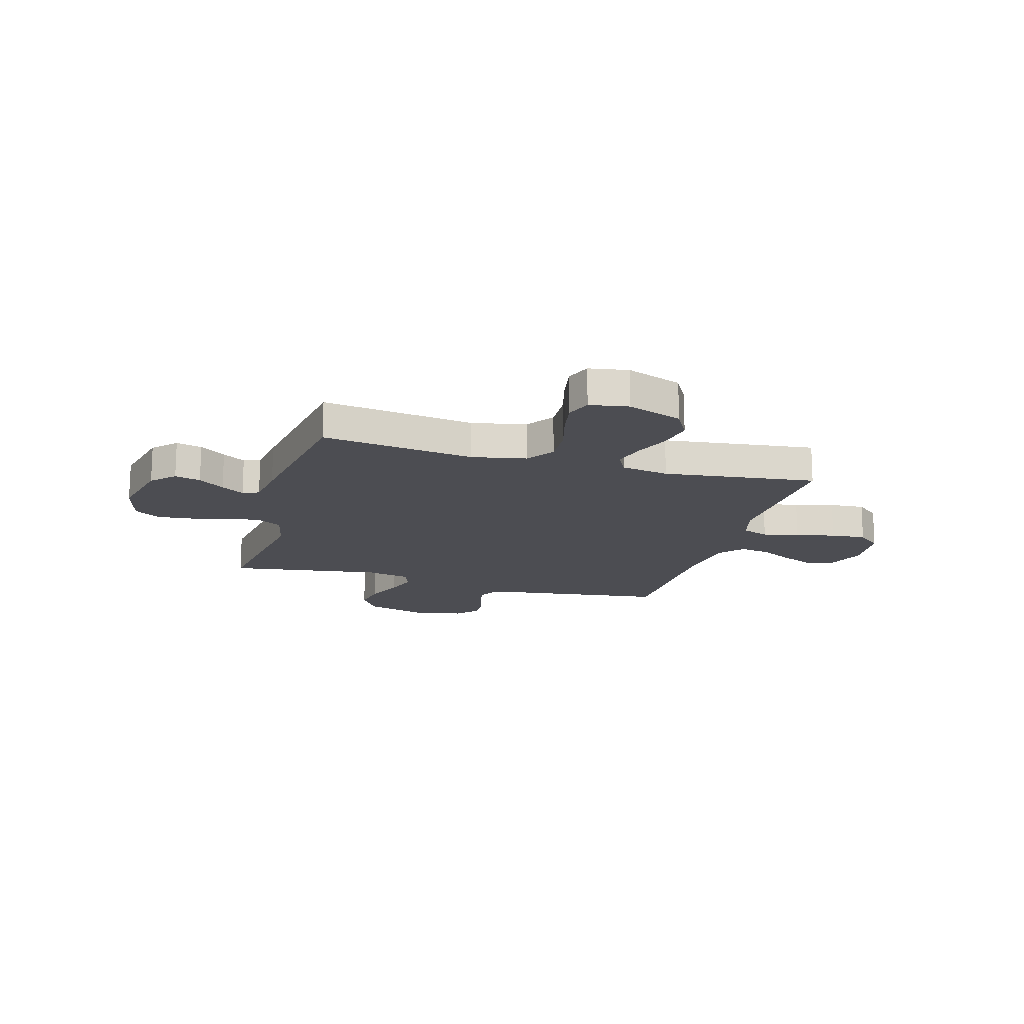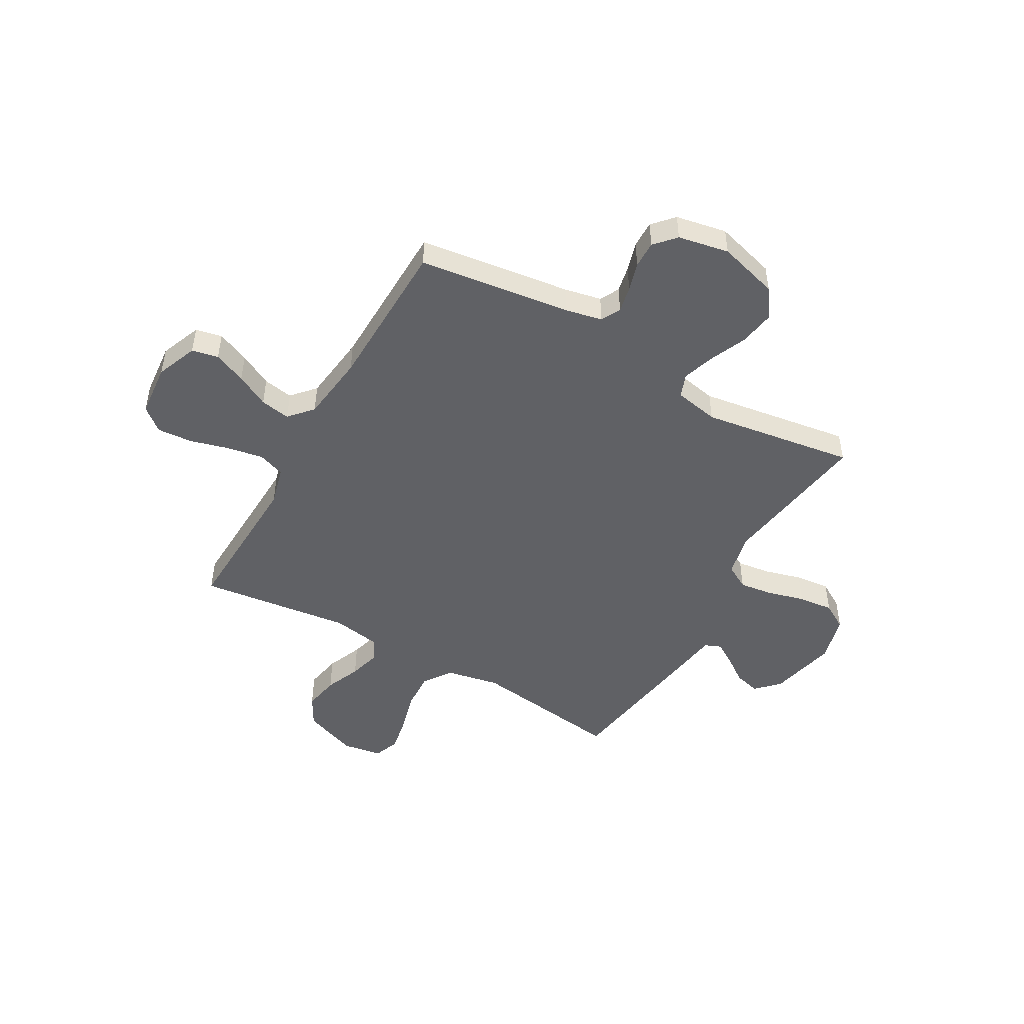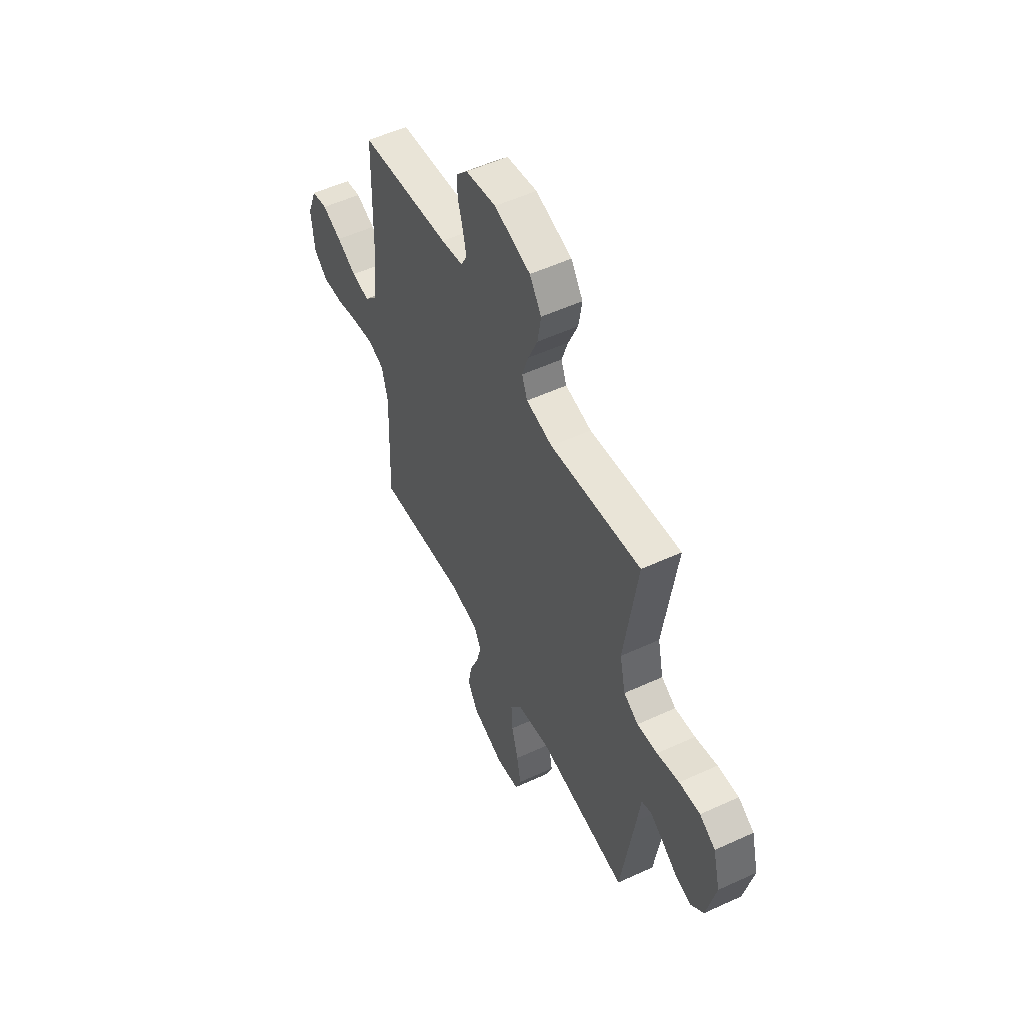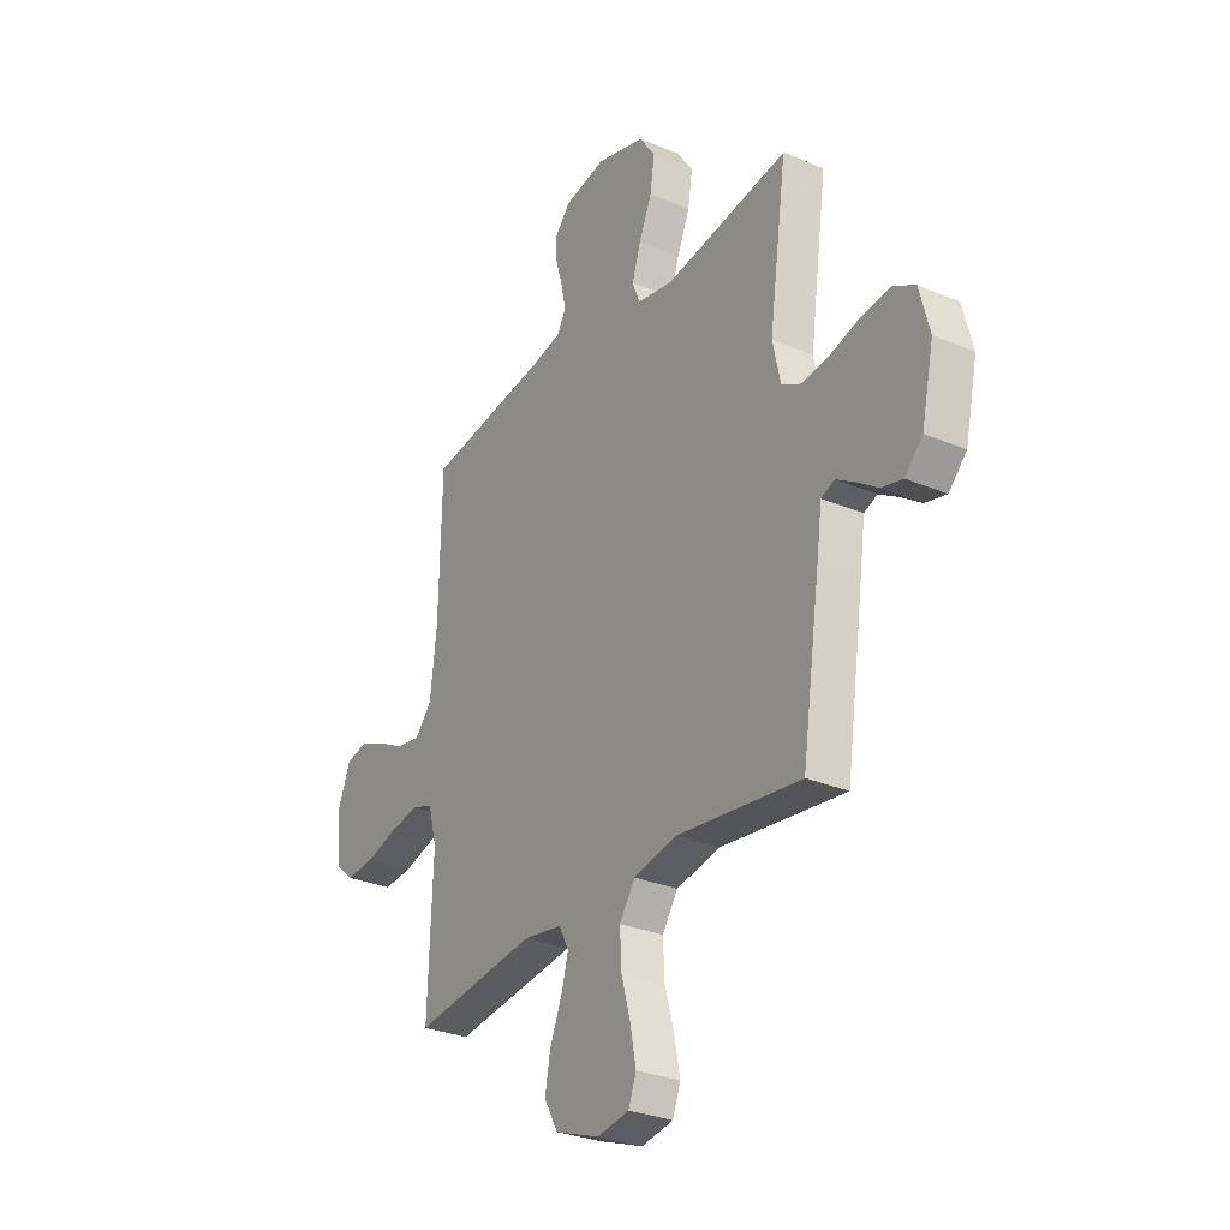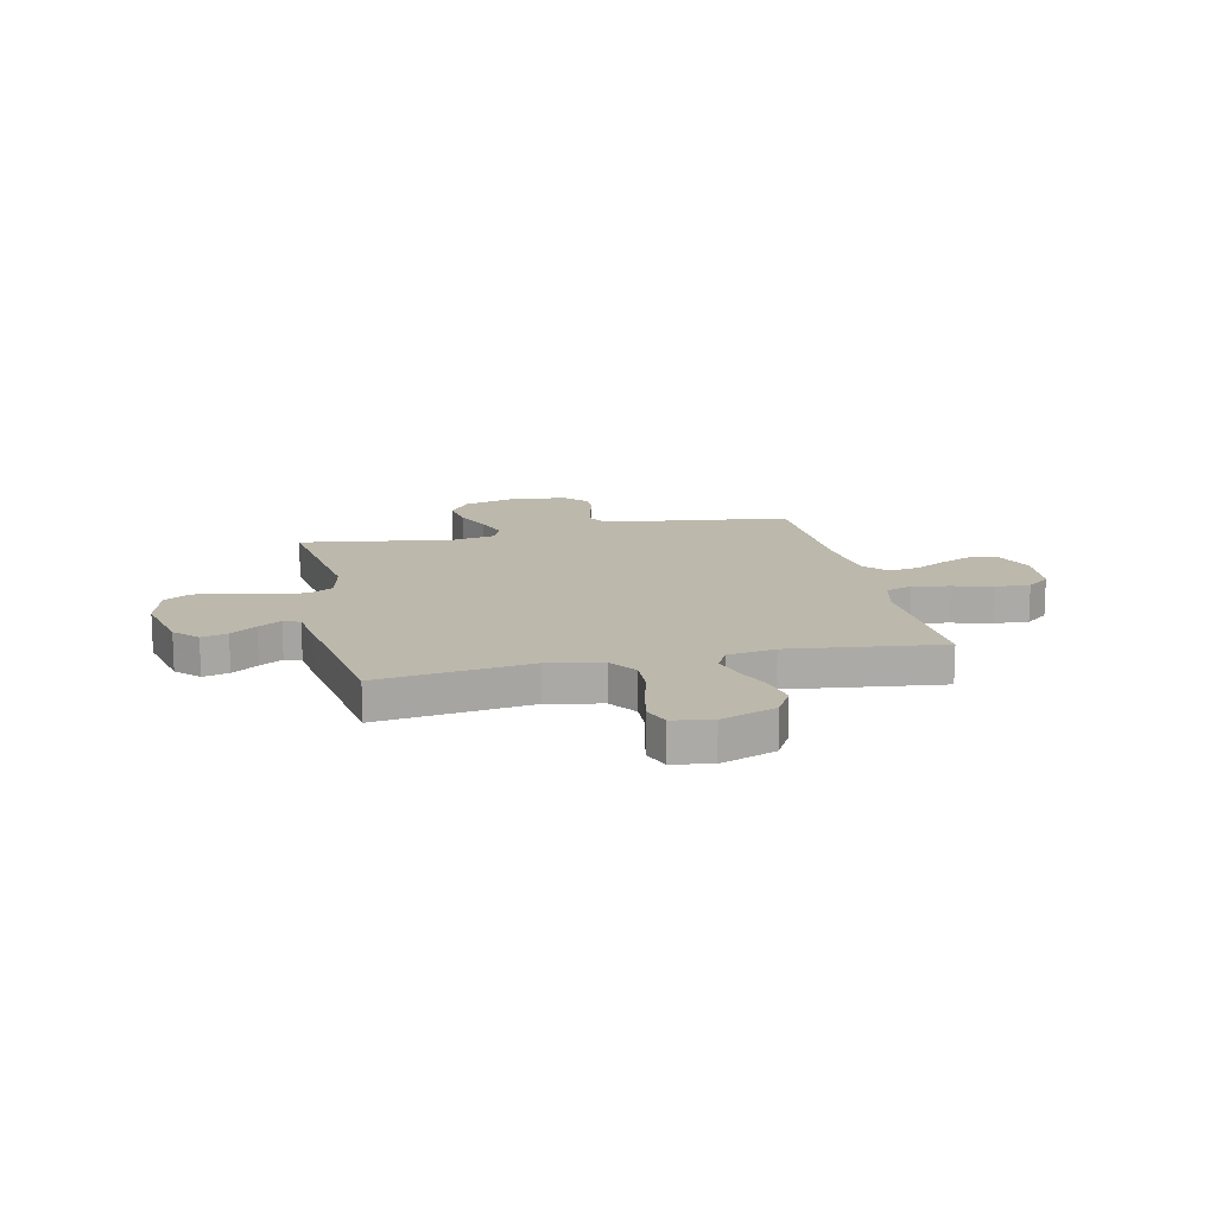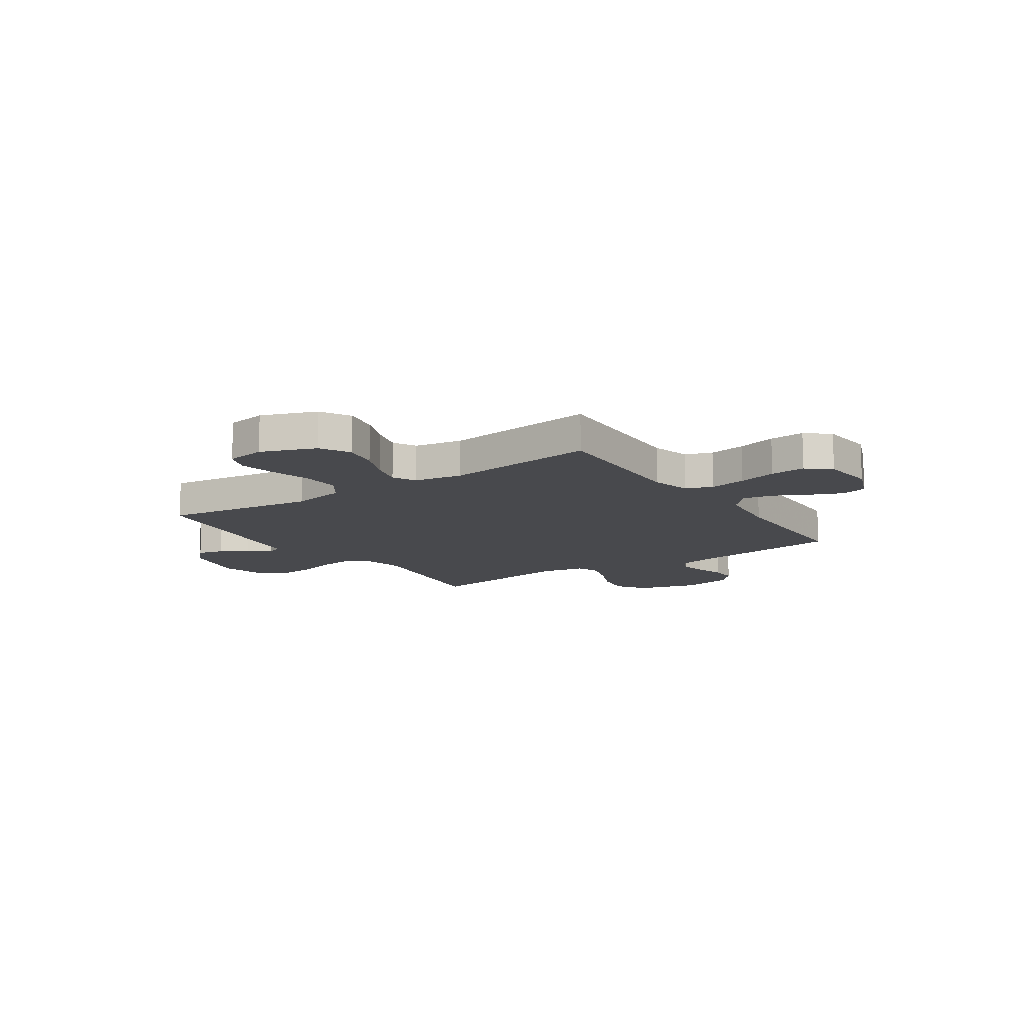
<metadata>
{"format":"obj","ext":"obj","renderer":"f3d","projection":"perspective","resolution":1024,"background":"white","views":[{"elev":-16.4,"azim":164.0,"up":"+Y"},{"elev":-48.3,"azim":-29.7,"up":"+Y"},{"elev":53.8,"azim":63.9,"up":"+Z"},{"elev":-29.5,"azim":58.1,"up":"+Z"},{"elev":14.6,"azim":167.4,"up":"+Y"},{"elev":-12.5,"azim":-146.0,"up":"+Y"}]}
</metadata>
<code>
v -0.5 0.07 -0.5
v -0.489 0.07 -0.2
v -0.509 0.07 -0.123
v -0.562 0.07 -0.104
v -0.634 0.07 -0.117
v -0.71 0.07 -0.138
v -0.779 0.07 -0.143
v -0.825 0.07 -0.105
v -0.835 0.07 0
v -0.803 0.07 0.081
v -0.751 0.07 0.092
v -0.687 0.07 0.065
v -0.622 0.07 0.031
v -0.563 0.07 0.021
v -0.522 0.07 0.067
v -0.506 0.07 0.2
v -0.5 0.07 0.5
v -0.2 0.07 0.54
v -0.128 0.07 0.555
v -0.108 0.07 0.593
v -0.119 0.07 0.645
v -0.136 0.07 0.702
v -0.137 0.07 0.755
v -0.1 0.07 0.796
v 0 0.07 0.815
v 0.119 0.07 0.781
v 0.158 0.07 0.724
v 0.147 0.07 0.654
v 0.116 0.07 0.582
v 0.095 0.07 0.518
v 0.113 0.07 0.472
v 0.2 0.07 0.455
v 0.5 0.07 0.5
v 0.457 0.07 0.2
v 0.476 0.07 0.115
v 0.524 0.07 0.088
v 0.591 0.07 0.097
v 0.664 0.07 0.117
v 0.733 0.07 0.124
v 0.785 0.07 0.093
v 0.809 0.07 0
v 0.779 0.07 -0.133
v 0.736 0.07 -0.177
v 0.685 0.07 -0.164
v 0.634 0.07 -0.128
v 0.589 0.07 -0.1
v 0.557 0.07 -0.113
v 0.545 0.07 -0.2
v 0.5 0.07 -0.5
v 0.2 0.07 -0.46
v 0.094 0.07 -0.481
v 0.056 0.07 -0.536
v 0.06 0.07 -0.61
v 0.082 0.07 -0.69
v 0.096 0.07 -0.762
v 0.077 0.07 -0.812
v 0 0.07 -0.825
v -0.108 0.07 -0.785
v -0.141 0.07 -0.726
v -0.128 0.07 -0.656
v -0.099 0.07 -0.586
v -0.082 0.07 -0.524
v -0.106 0.07 -0.479
v -0.2 0.07 -0.463
v -0.5 0 -0.5
v -0.489 0 -0.2
v -0.509 0 -0.123
v -0.562 0 -0.104
v -0.634 0 -0.117
v -0.71 0 -0.138
v -0.779 0 -0.143
v -0.825 0 -0.105
v -0.835 0 0
v -0.803 0 0.081
v -0.751 0 0.092
v -0.687 0 0.065
v -0.622 0 0.031
v -0.563 0 0.021
v -0.522 0 0.067
v -0.506 0 0.2
v -0.5 0 0.5
v -0.2 0 0.54
v -0.128 0 0.555
v -0.108 0 0.593
v -0.119 0 0.645
v -0.136 0 0.702
v -0.137 0 0.755
v -0.1 0 0.796
v 0 0 0.815
v 0.119 0 0.781
v 0.158 0 0.724
v 0.147 0 0.654
v 0.116 0 0.582
v 0.095 0 0.518
v 0.113 0 0.472
v 0.2 0 0.455
v 0.5 0 0.5
v 0.457 0 0.2
v 0.476 0 0.115
v 0.524 0 0.088
v 0.591 0 0.097
v 0.664 0 0.117
v 0.733 0 0.124
v 0.785 0 0.093
v 0.809 0 0
v 0.779 0 -0.133
v 0.736 0 -0.177
v 0.685 0 -0.164
v 0.634 0 -0.128
v 0.589 0 -0.1
v 0.557 0 -0.113
v 0.545 0 -0.2
v 0.5 0 -0.5
v 0.2 0 -0.46
v 0.094 0 -0.481
v 0.056 0 -0.536
v 0.06 0 -0.61
v 0.082 0 -0.69
v 0.096 0 -0.762
v 0.077 0 -0.812
v 0 0 -0.825
v -0.108 0 -0.785
v -0.141 0 -0.726
v -0.128 0 -0.656
v -0.099 0 -0.586
v -0.082 0 -0.524
v -0.106 0 -0.479
v -0.2 0 -0.463
f 59 60 61
f 58 59 61
f 57 58 61
f 56 57 61
f 55 56 61
f 54 55 61
f 53 54 61
f 52 53 61 62
f 51 52 62 63
f 47 48 49 50
f 51 63 64
f 50 51 64
f 47 50 64
f 43 44 45
f 42 43 45
f 41 42 45
f 40 41 45
f 39 40 45
f 38 39 45
f 37 38 45
f 36 37 45 46
f 35 36 46 47
f 32 33 34
f 31 32 34 35
f 27 28 29
f 26 27 29
f 25 26 29
f 24 25 29
f 23 24 29
f 22 23 29
f 21 22 29
f 20 21 29 30
f 19 20 30 31
f 16 17 18
f 35 47 64
f 31 35 64
f 19 31 64
f 18 19 64
f 16 18 64
f 15 16 64
f 11 12 13
f 10 11 13
f 9 10 13
f 8 9 13
f 7 8 13
f 6 7 13
f 5 6 13
f 64 1 2
f 64 2 3
f 14 15 64 3
f 4 5 13 14
f 3 4 14
f 125 124 123
f 125 123 122
f 125 122 121
f 125 121 120
f 125 120 119
f 125 119 118
f 125 118 117
f 126 125 117 116
f 127 126 116 115
f 114 113 112 111
f 128 127 115
f 128 115 114
f 128 114 111
f 109 108 107
f 109 107 106
f 109 106 105
f 109 105 104
f 109 104 103
f 109 103 102
f 109 102 101
f 110 109 101 100
f 111 110 100 99
f 98 97 96
f 99 98 96 95
f 93 92 91
f 93 91 90
f 93 90 89
f 93 89 88
f 93 88 87
f 93 87 86
f 93 86 85
f 94 93 85 84
f 95 94 84 83
f 82 81 80
f 128 111 99
f 128 99 95
f 128 95 83
f 128 83 82
f 128 82 80
f 128 80 79
f 77 76 75
f 77 75 74
f 77 74 73
f 77 73 72
f 77 72 71
f 77 71 70
f 77 70 69
f 66 65 128
f 67 66 128
f 67 128 79 78
f 78 77 69 68
f 78 68 67
f 1 65 66 2
f 2 66 67 3
f 3 67 68 4
f 4 68 69 5
f 5 69 70 6
f 6 70 71 7
f 7 71 72 8
f 8 72 73 9
f 9 73 74 10
f 10 74 75 11
f 11 75 76 12
f 12 76 77 13
f 13 77 78 14
f 14 78 79 15
f 15 79 80 16
f 16 80 81 17
f 17 81 82 18
f 18 82 83 19
f 19 83 84 20
f 20 84 85 21
f 21 85 86 22
f 22 86 87 23
f 23 87 88 24
f 24 88 89 25
f 25 89 90 26
f 26 90 91 27
f 27 91 92 28
f 28 92 93 29
f 29 93 94 30
f 30 94 95 31
f 31 95 96 32
f 32 96 97 33
f 33 97 98 34
f 34 98 99 35
f 35 99 100 36
f 36 100 101 37
f 37 101 102 38
f 38 102 103 39
f 39 103 104 40
f 40 104 105 41
f 41 105 106 42
f 42 106 107 43
f 43 107 108 44
f 44 108 109 45
f 45 109 110 46
f 46 110 111 47
f 47 111 112 48
f 48 112 113 49
f 49 113 114 50
f 50 114 115 51
f 51 115 116 52
f 52 116 117 53
f 53 117 118 54
f 54 118 119 55
f 55 119 120 56
f 56 120 121 57
f 57 121 122 58
f 58 122 123 59
f 59 123 124 60
f 60 124 125 61
f 61 125 126 62
f 62 126 127 63
f 63 127 128 64
f 64 128 65 1

</code>
